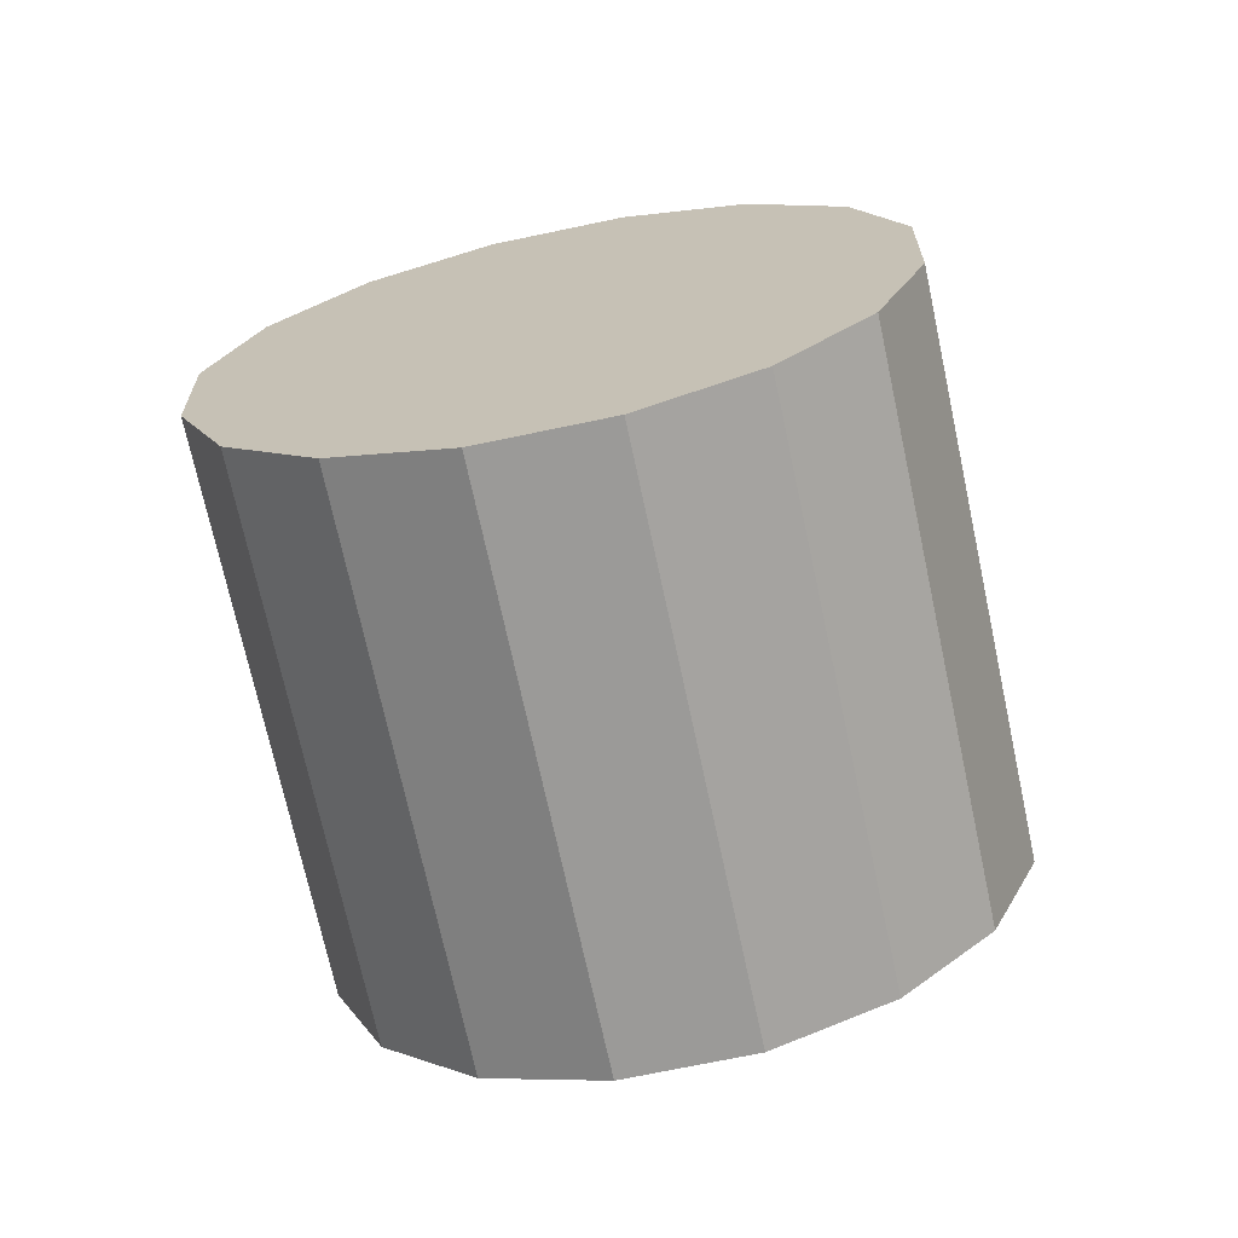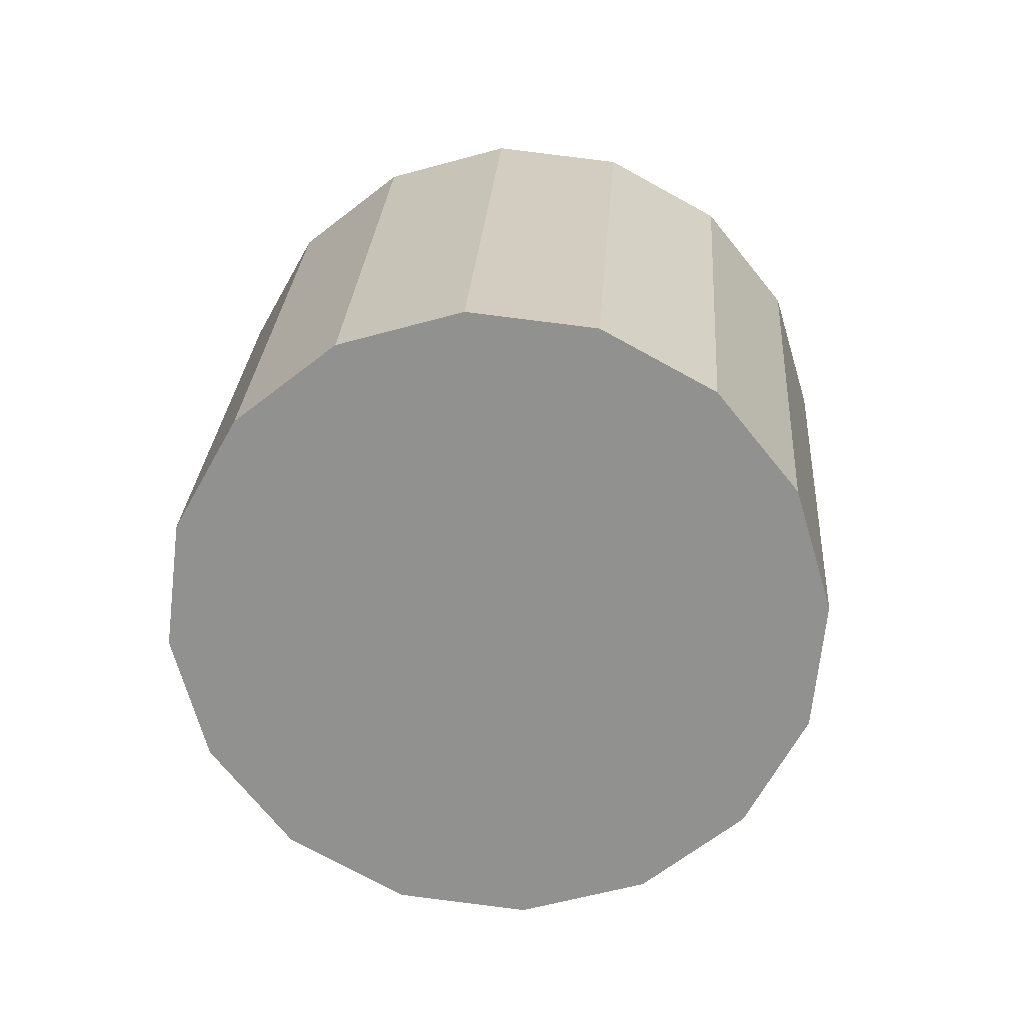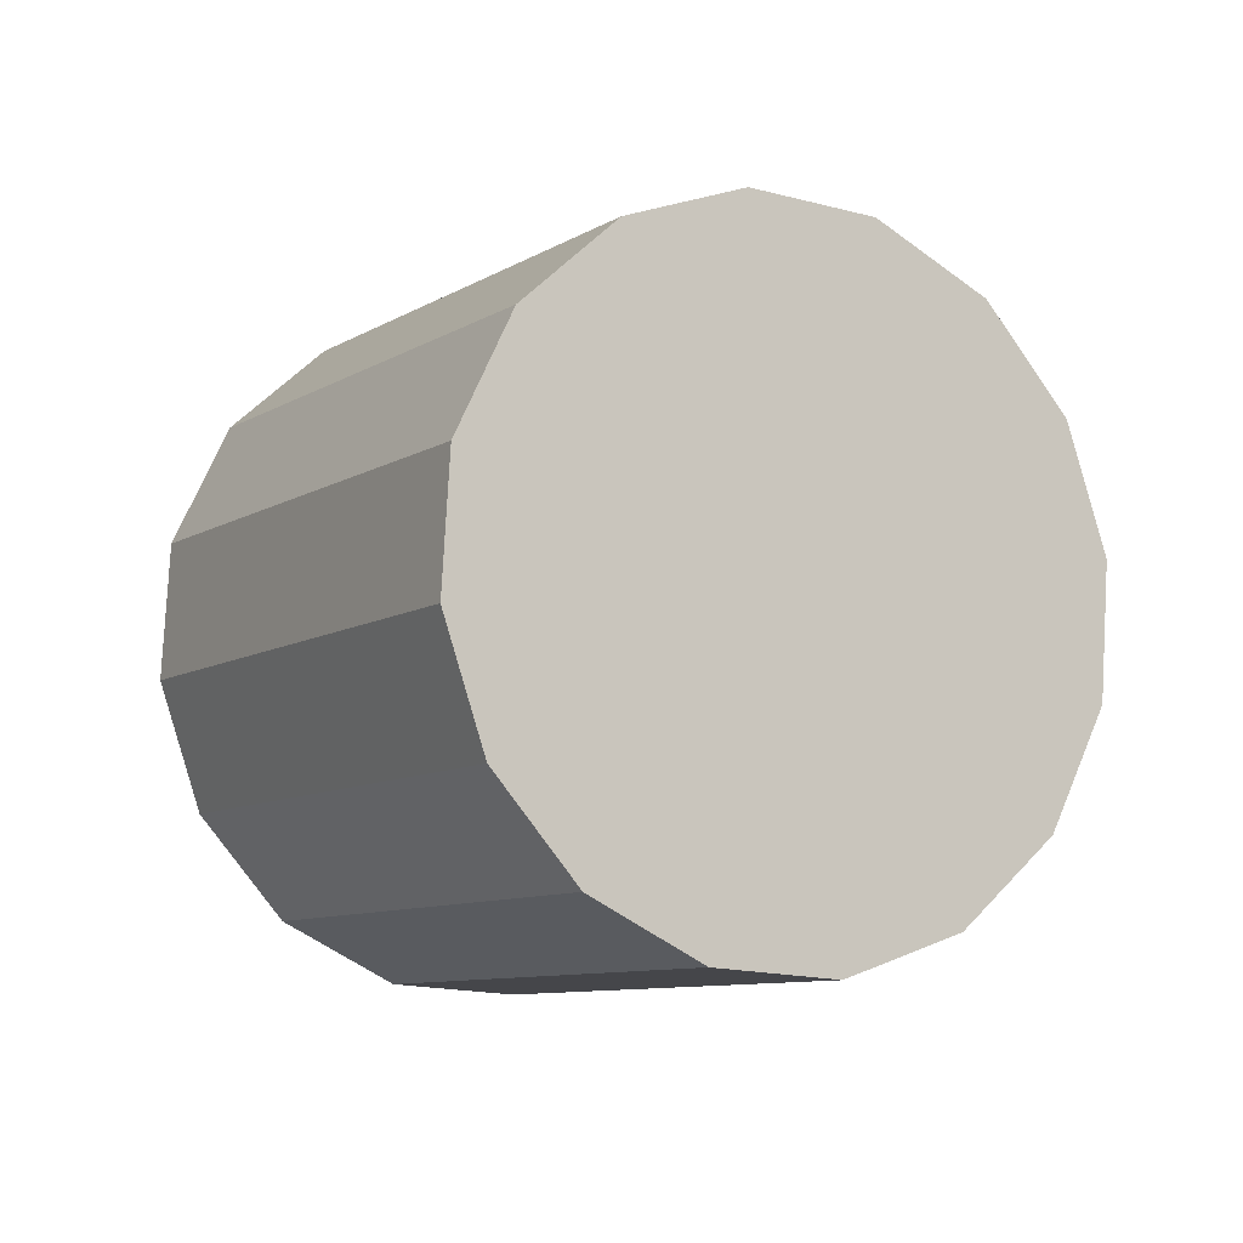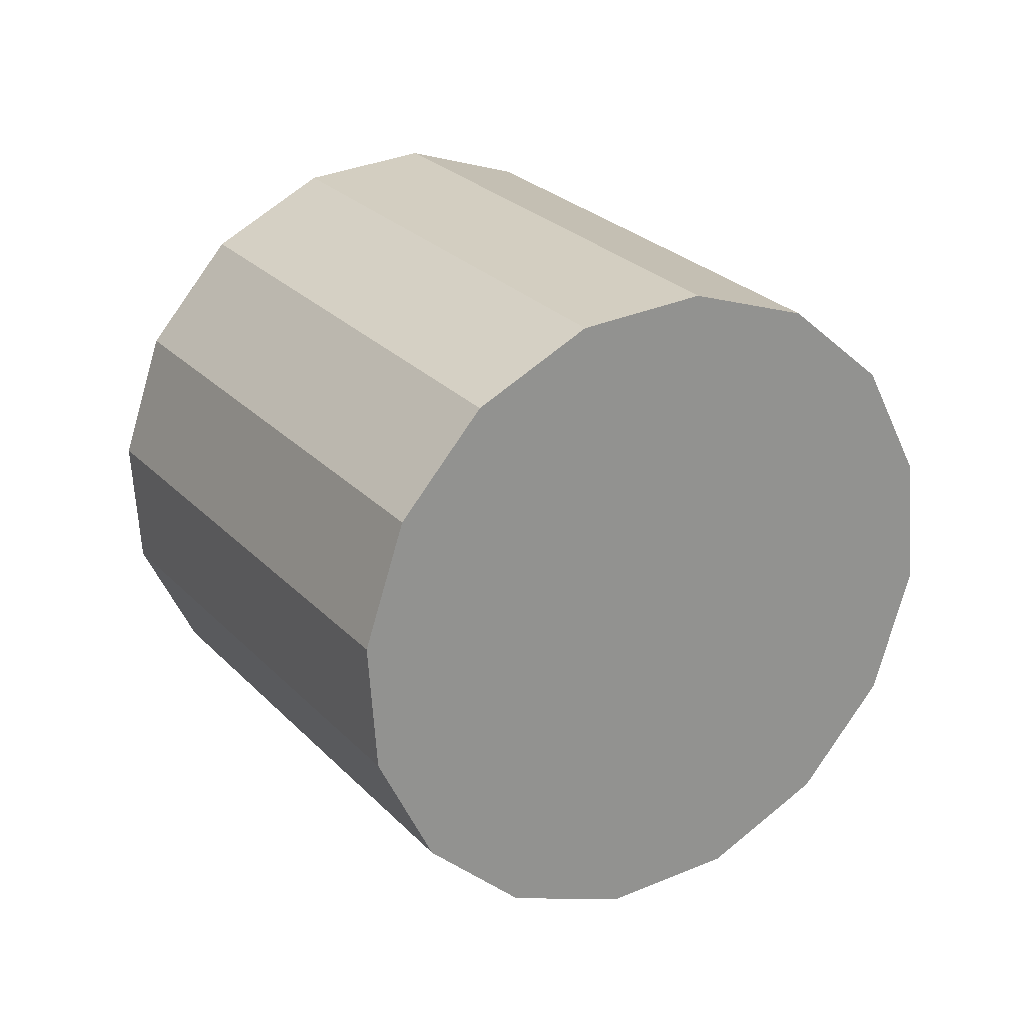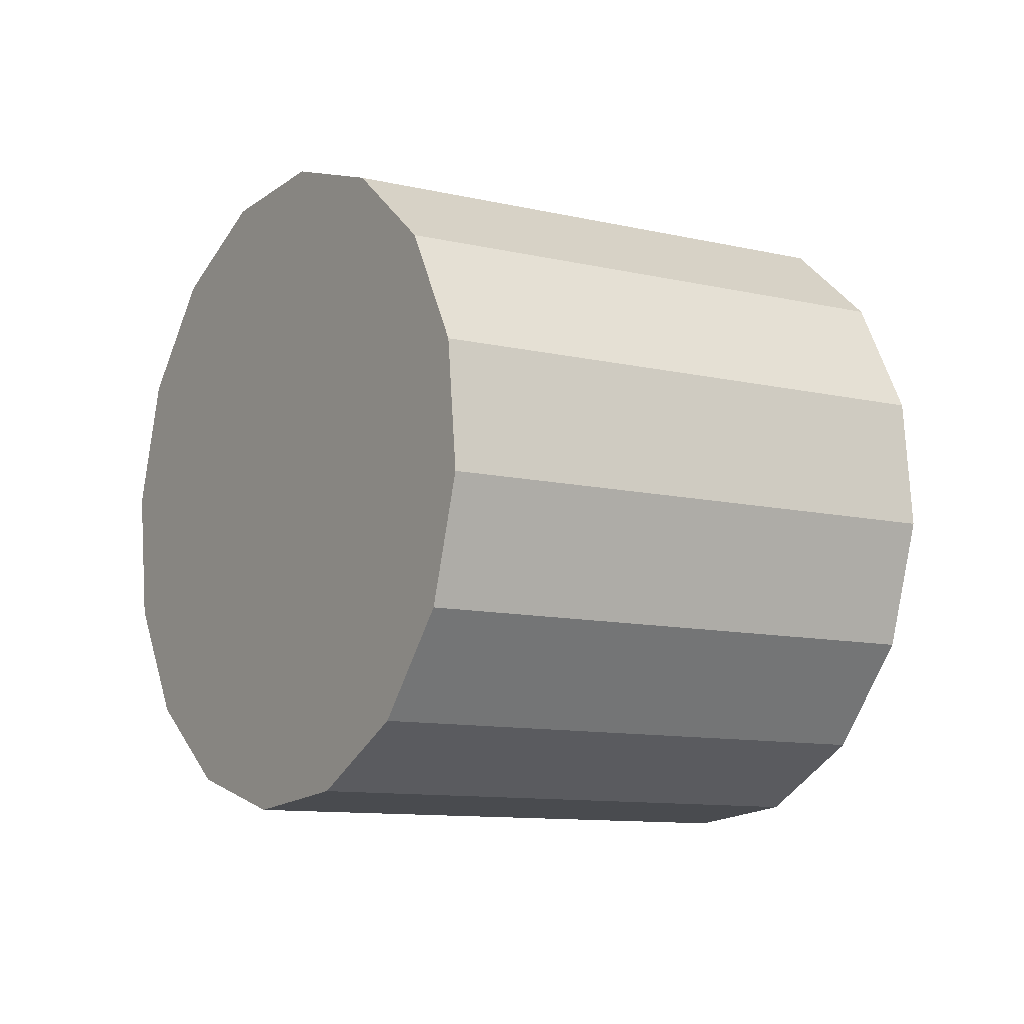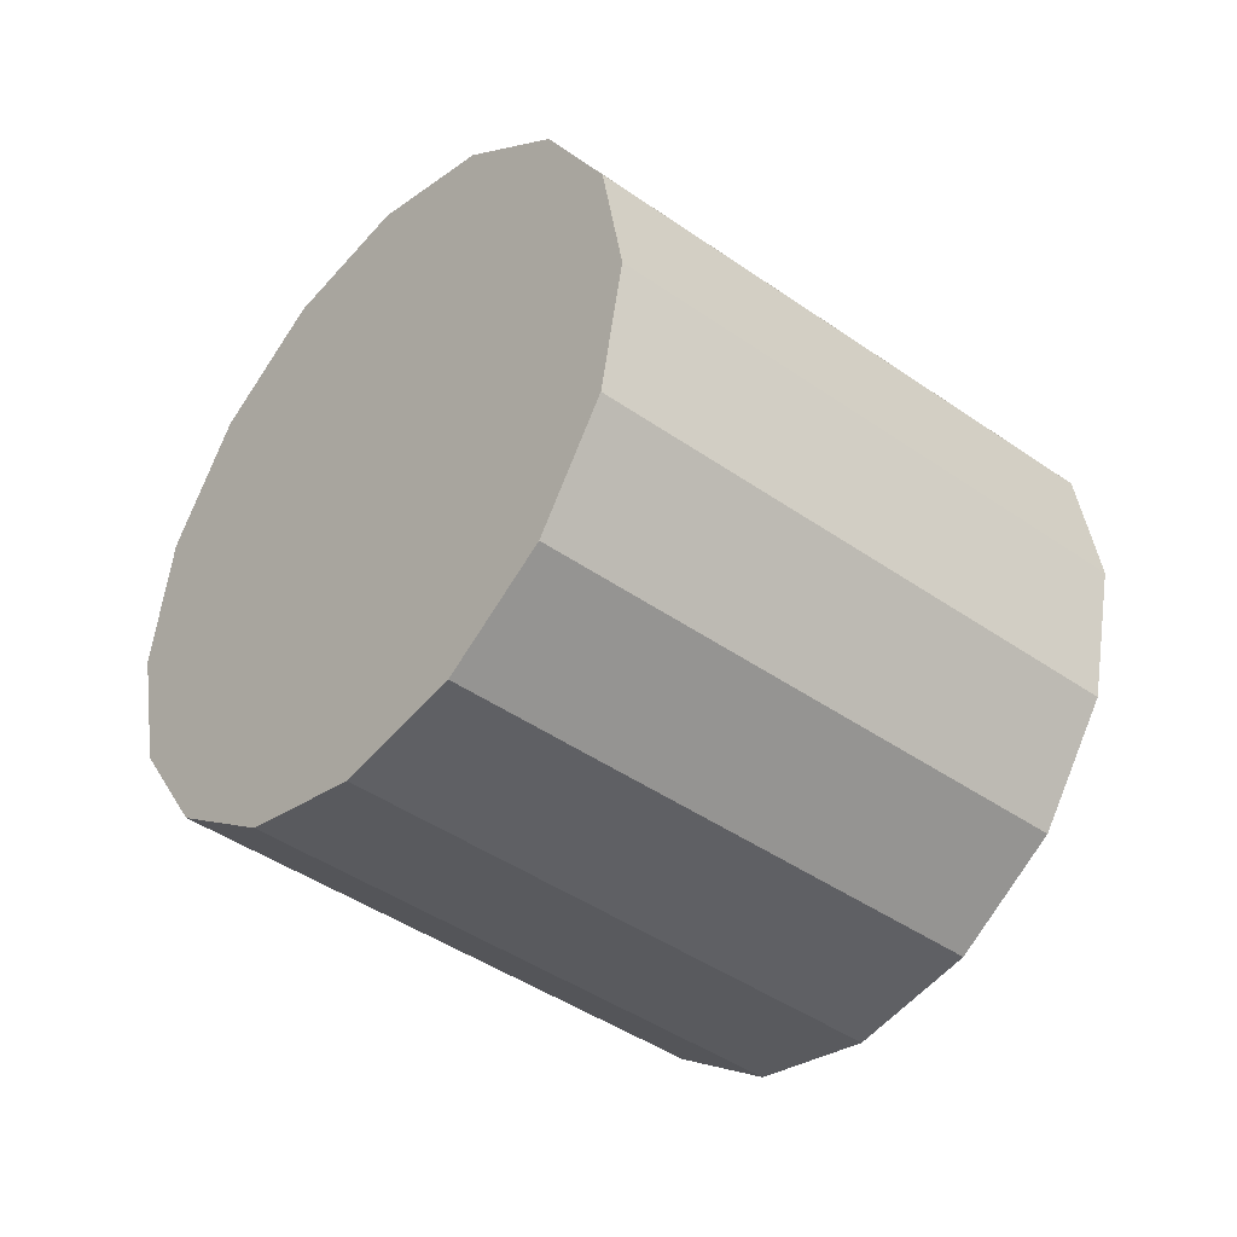
<metadata>
{"format":"obj","ext":"obj","renderer":"f3d","projection":"perspective","resolution":1024,"background":"white","views":[{"elev":76.7,"azim":-154.9,"up":"+Z"},{"elev":63.9,"azim":-131.4,"up":"+Y"},{"elev":-56.5,"azim":2.9,"up":"+Y"},{"elev":72.7,"azim":-177.7,"up":"+Y"},{"elev":69.3,"azim":121.8,"up":"+Z"},{"elev":15.4,"azim":103.6,"up":"+Z"}]}
</metadata>
<code>
o Cylinder.031_Cylinder.1460
v -0.7326 0.4478 1.579
v -1.797 1.741 0.4859
v -0.7744 0.1365 1.251
v -1.839 1.43 0.1582
v -0.6668 -0.09298 0.8745
v -1.731 1.2 -0.2183
v -0.4262 -0.2059 0.5066
v -1.49 1.088 -0.5862
v -0.08924 -0.1849 0.2032
v -1.154 1.109 -0.8896
v 0.2928 -0.03335 0.01062
v -0.7716 1.26 -1.082
v 0.6616 0.2258 -0.04193
v -0.4027 1.519 -1.135
v 0.9613 0.553 0.05359
v -0.103 1.846 -1.039
v 1.146 0.8986 0.2826
v 0.08172 2.192 -0.8102
v 1.188 1.21 0.6103
v 0.1235 2.503 -0.4825
v 1.08 1.439 0.9868
v 0.01586 2.733 -0.106
v 0.8396 1.552 1.355
v -0.2247 2.846 0.2619
v 0.5026 1.531 1.658
v -0.5617 2.825 0.5653
v 0.1206 1.38 1.851
v -0.9437 2.673 0.7579
v -0.2482 1.121 1.903
v -1.313 2.414 0.8105
v -0.5479 0.7933 1.808
v -1.612 2.087 0.715
f 2 3 1
f 4 5 3
f 6 7 5
f 8 9 7
f 10 11 9
f 12 13 11
f 14 15 13
f 16 17 15
f 18 19 17
f 20 21 19
f 22 23 21
f 24 25 23
f 26 27 25
f 28 29 27
f 6 30 22
f 30 31 29
f 32 1 31
f 15 23 31
f 2 4 3
f 4 6 5
f 6 8 7
f 8 10 9
f 10 12 11
f 12 14 13
f 14 16 15
f 16 18 17
f 18 20 19
f 20 22 21
f 22 24 23
f 24 26 25
f 26 28 27
f 28 30 29
f 6 4 2
f 2 32 30
f 30 28 22
f 28 26 22
f 26 24 22
f 22 20 18
f 18 16 14
f 14 12 10
f 10 8 6
f 6 2 30
f 22 18 6
f 18 14 6
f 14 10 6
f 30 32 31
f 32 2 1
f 31 1 7
f 1 3 7
f 3 5 7
f 7 9 11
f 11 13 7
f 13 15 7
f 15 17 23
f 17 19 23
f 19 21 23
f 23 25 31
f 25 27 31
f 27 29 31
f 31 7 15

</code>
